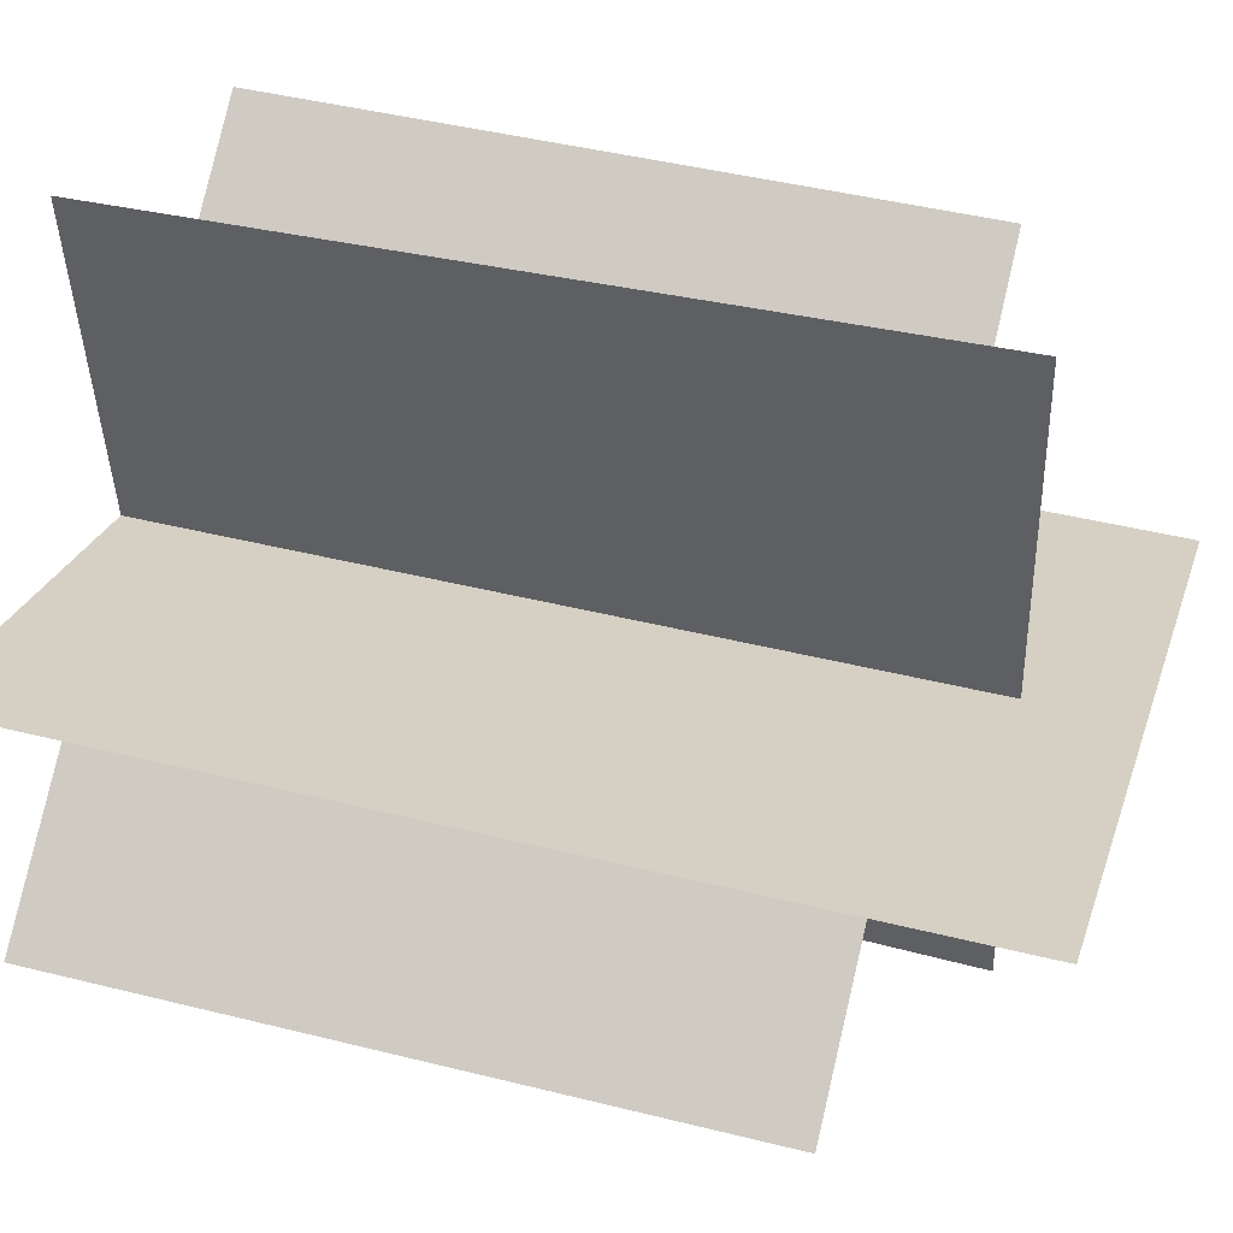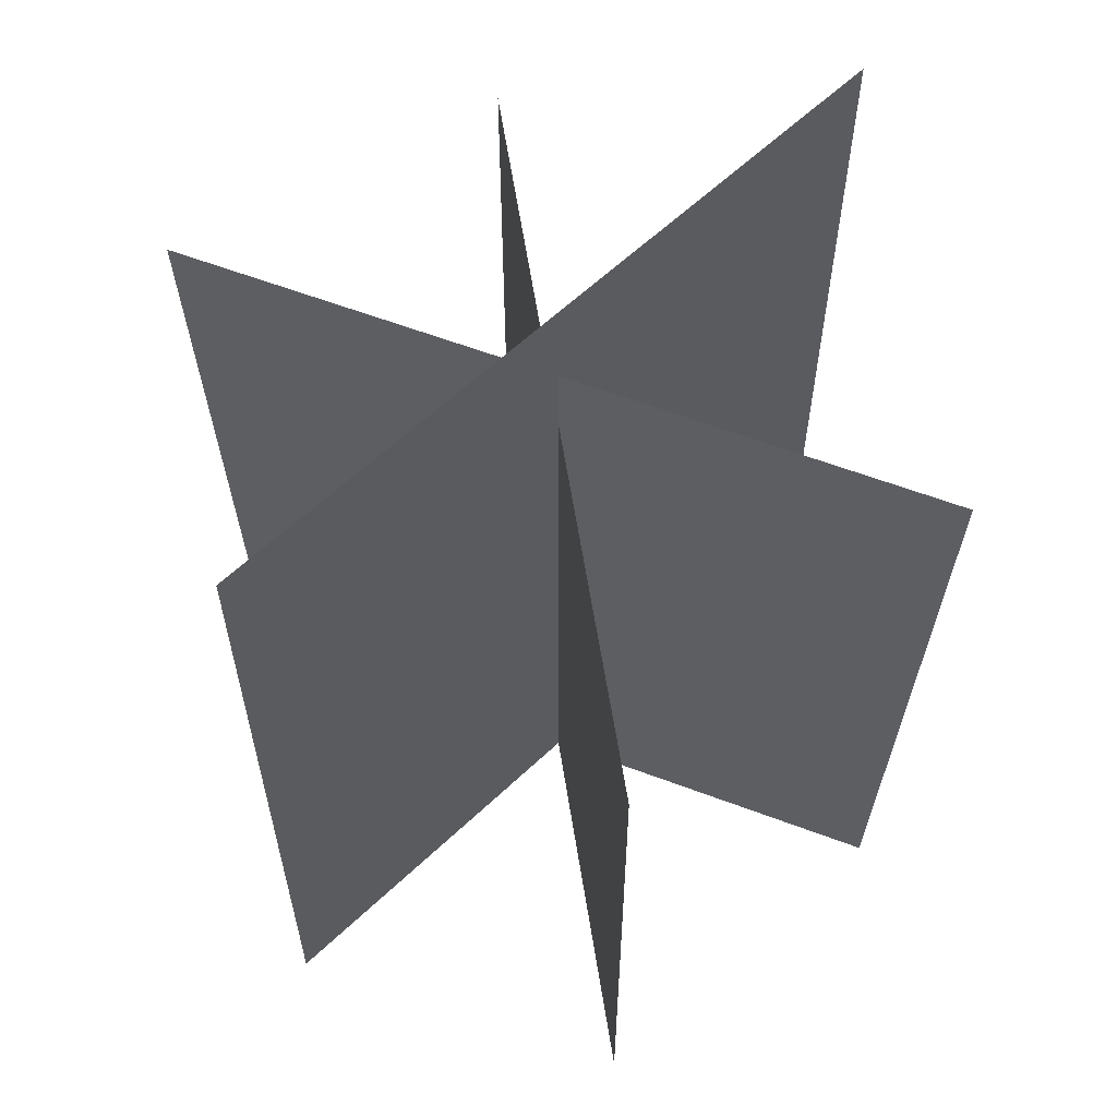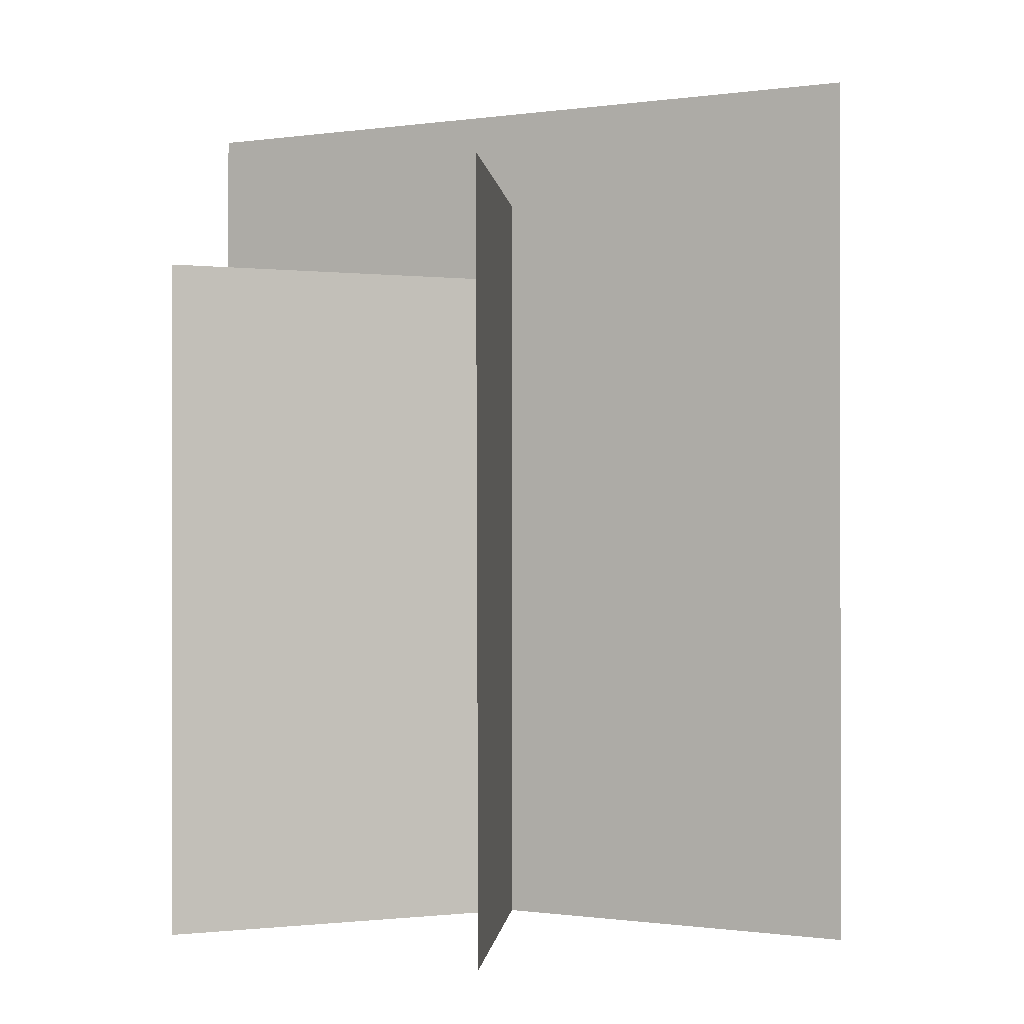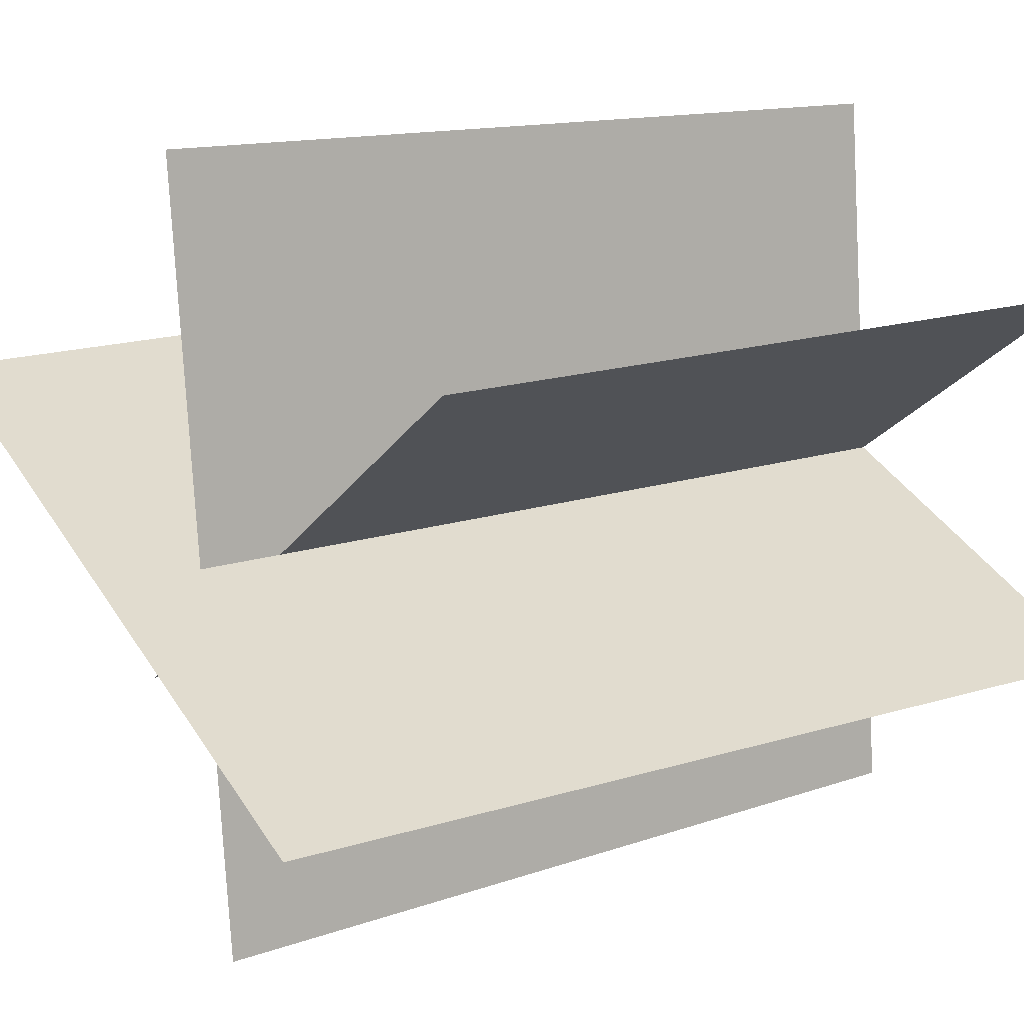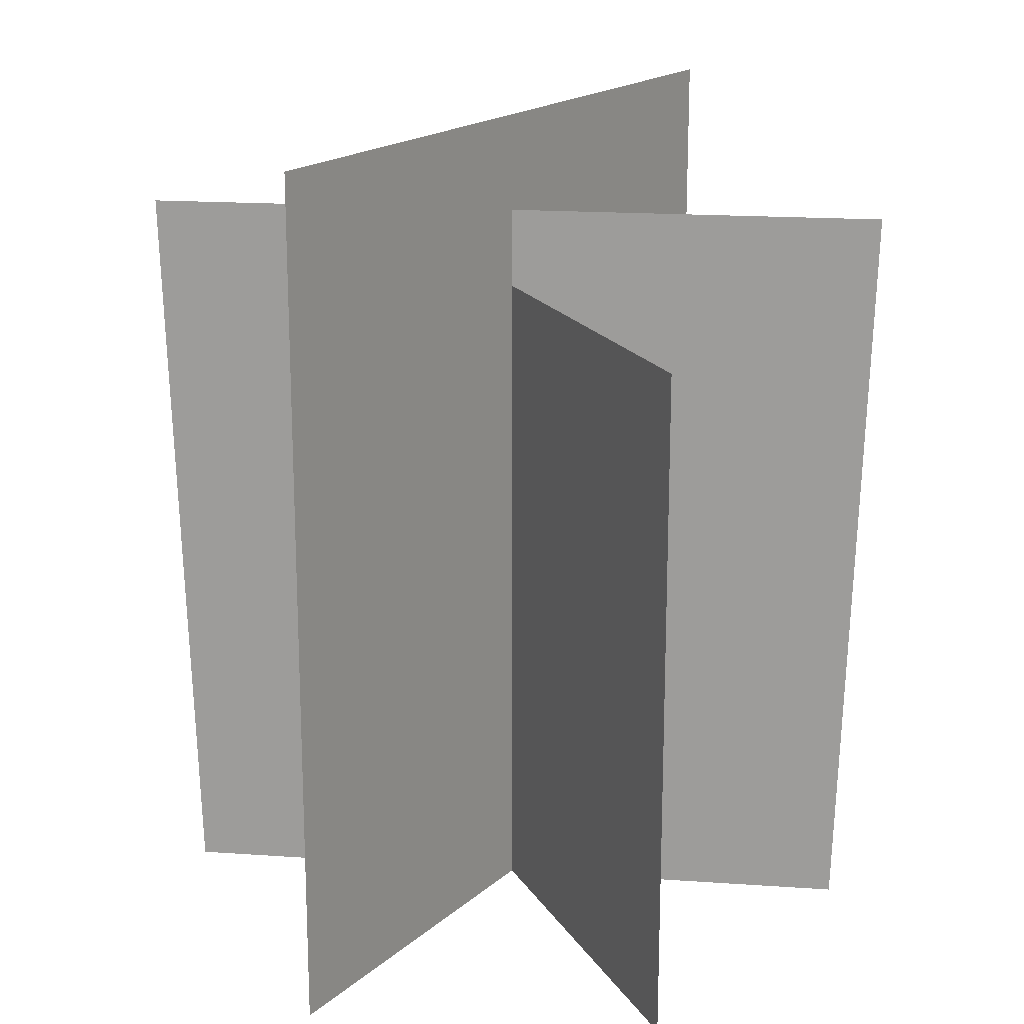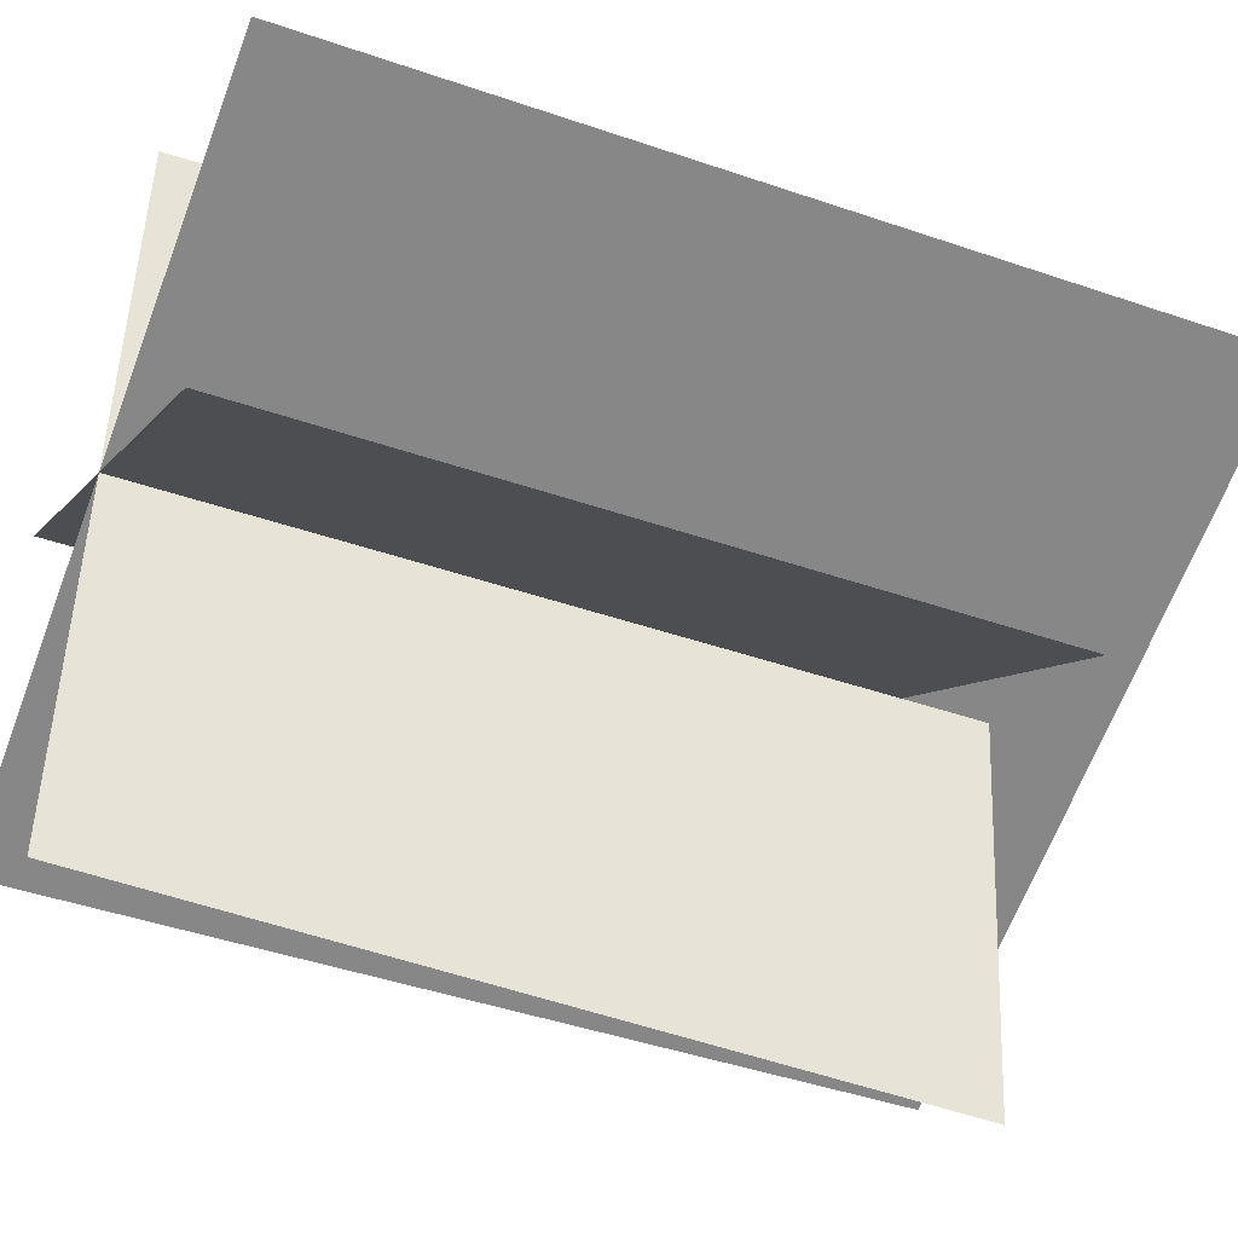
<metadata>
{"format":"obj","ext":"obj","renderer":"f3d","projection":"perspective","resolution":1024,"background":"white","views":[{"elev":43.9,"azim":106.4,"up":"+Z"},{"elev":60.9,"azim":-62.8,"up":"+Y"},{"elev":-0.4,"azim":-168.8,"up":"+Y"},{"elev":17.8,"azim":-121.1,"up":"+Z"},{"elev":18.5,"azim":-76.3,"up":"+Y"},{"elev":-44.5,"azim":68.1,"up":"+Z"}]}
</metadata>
<code>
o free_grass
v -0.1928 0 -1.788
v 0.1928 0 1.788
v -0.2051 3.824 -1.901
v 0.2051 3.824 1.901
v -1.544 -0 1.128
v 1.544 -0 -1.128
v -1.544 3.419 1.128
v 1.544 3.419 -1.128
v -1.81 -0 -0.6176
v 1.81 -0 0.6176
v -1.81 4.323 -0.6176
v 1.81 4.323 0.6176
f 1 2 4 3
f 5 6 8 7
f 9 10 12 11

</code>
